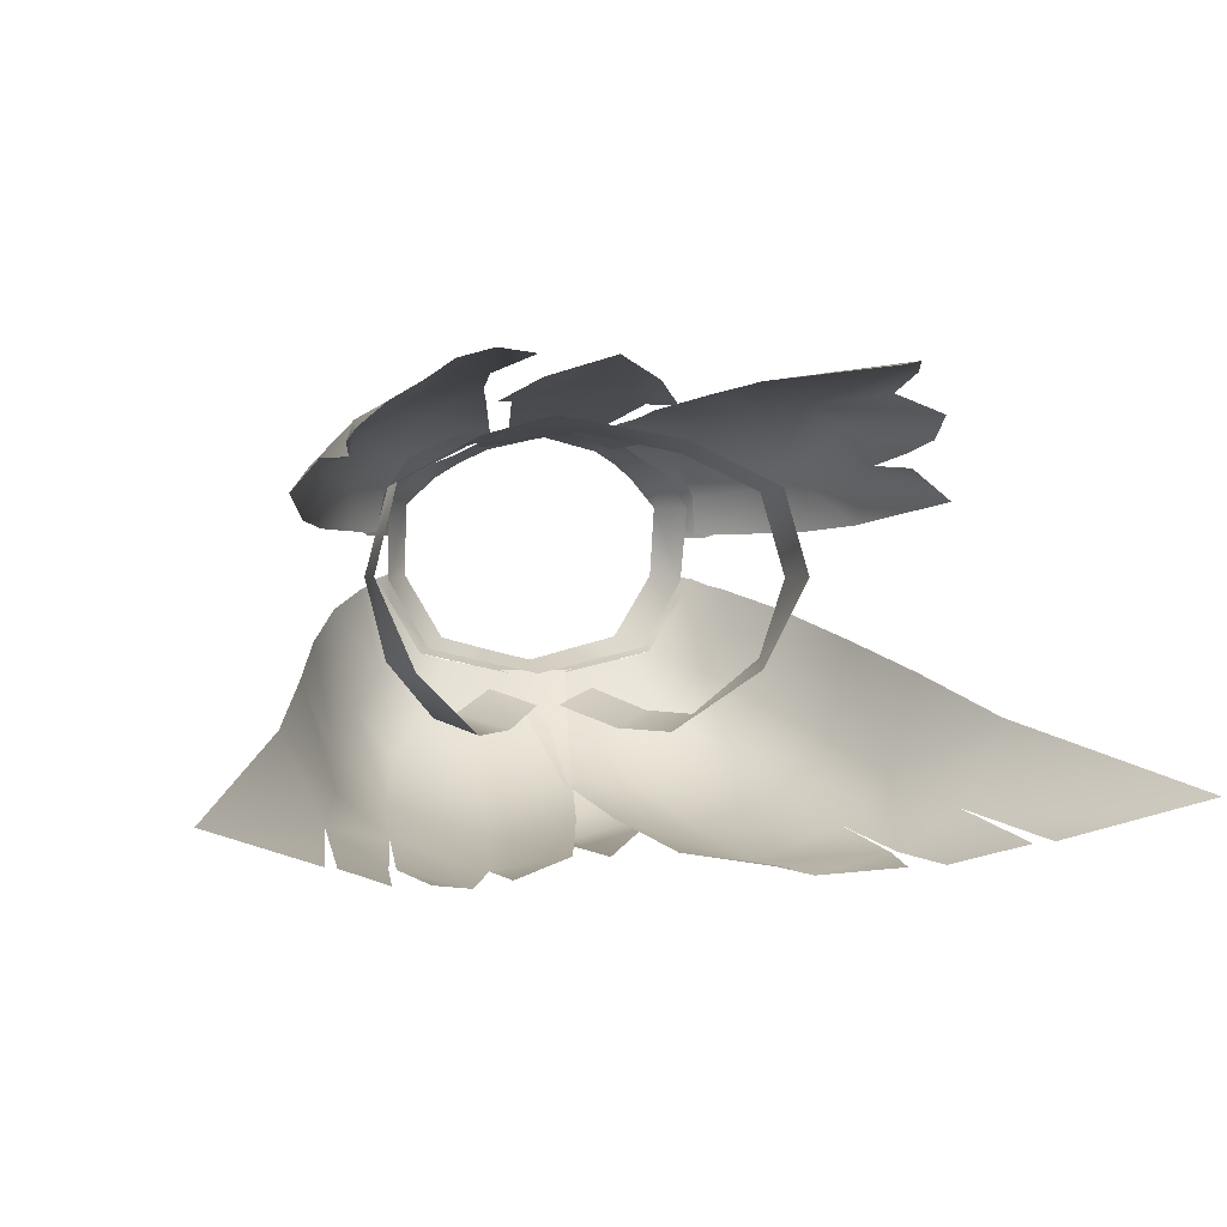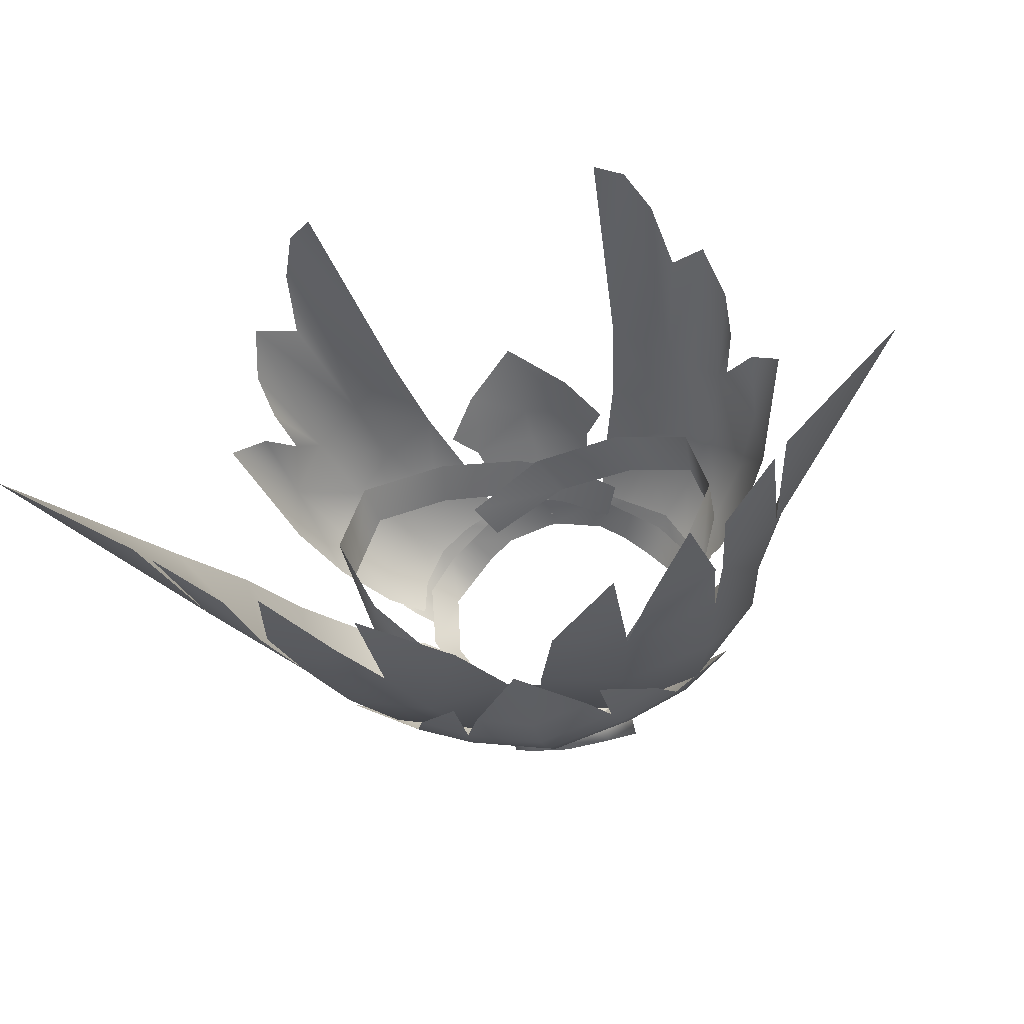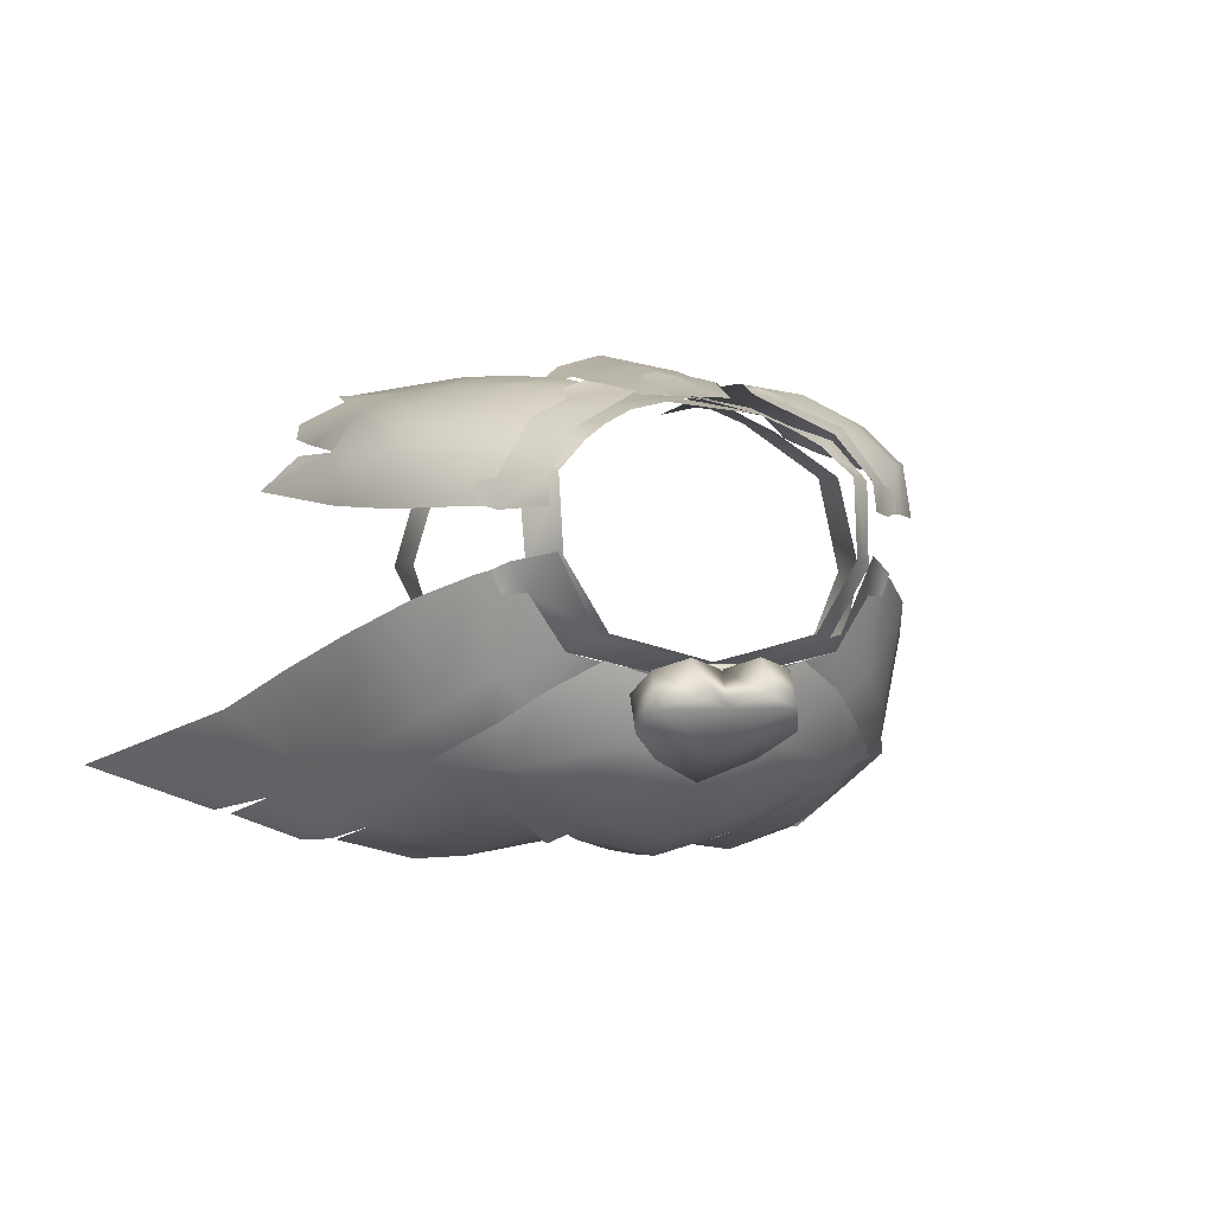
<metadata>
{"format":"obj","ext":"obj","renderer":"f3d","projection":"perspective","resolution":1024,"background":"white","views":[{"elev":0.5,"azim":-18.6,"up":"+Z"},{"elev":-42.0,"azim":13.7,"up":"+Z"},{"elev":-0.9,"azim":160.9,"up":"+Z"}]}
</metadata>
<code>
g mesh00
v -27.33 -40.68 12.89
v -25.7 -20.07 12.61
v -28.88 -34.88 10.83
v 5.482 -26.05 -29.69
v 13.73 -25.46 -30.92
v 14.21 -35.34 -30.7
v 2.022 -16.35 -27.05
v 11.2 -15.47 -28.42
v 13.73 -25.46 -30.92
v -9.197 -8.602 15.12
v -14.28 -5.807 14
v -12.05 -17.55 16.16
v -33.78 -28.68 5.078
v -29.42 -16.87 8.188
v -29.63 -14.43 3.001
v -26.18 -6.817 2.389
v -22.26 -45.16 16.46
v -20.08 -50.39 16.98
v -20.19 -23.45 14.76
v -23.31 -37.53 15.08
v -36.07 -35.36 -16.42
v -31.89 -24.51 -12.24
v -28.59 -24.74 -22.83
v -26.57 -14.63 -19.6
v -24.49 -5.227 -5.838
v -20.32 0.6393 -3.729
v -18.22 0.5483 -12.61
v 13.73 -25.46 -30.92
v 5.482 -26.05 -29.69
v 2.022 -16.35 -27.05
v 4.619 4.468 -12.49
v 6.083 0.1717 -19.36
v -3.346 4.242 -12.68
v -7.166 -1.753 13.58
v -14.28 -5.807 14
v -11.44 -0.6201 12.03
v -18.68 -3.431 10.91
v -15.02 0.9354 10.27
v -21.91 -1.268 7.042
v -17.48 2.307 6.351
v -17.98 3.337 2.293
v -30.49 -26.45 8.496
v -27.19 -24.32 8.781
v -28.56 -29.25 9.808
v -21.83 -0.08758 2.329
v -26.23 -8.762 7.75
v -23 -11.14 11.69
v -17.98 -14.48 14.74
v -31.89 -24.51 -12.24
v -28.52 -14.27 -8.967
v -26.57 -14.63 -19.6
v -24.49 -5.227 -5.838
v -22.28 -5.146 -15.89
v -18.22 0.5483 -12.61
v -13.7 0.515 -17.03
v 11.2 -15.47 -28.42
v 2.022 -16.35 -27.05
v 8.402 -5.987 -24.91
v -0.5293 -7.019 -23.98
v 6.083 0.1717 -19.36
v -1.956 -0.8916 -18.5
v -21.91 -1.268 7.042
v -18.68 -3.431 10.91
v -14.01 -26.94 16.83
v -17.03 -52.79 16.32
f 1 2 3
f 4 5 6
f 7 8 9
f 10 11 12
f 13 14 15
f 15 14 16
f 17 18 19
f 2 1 19
f 19 1 20
f 19 20 17
f 21 22 23
f 23 22 24
f 25 26 27
f 28 29 30
f 31 32 33
f 10 34 35
f 35 34 36
f 35 36 37
f 37 36 38
f 37 38 39
f 39 38 40
f 39 40 41
f 13 42 14
f 14 42 43
f 14 43 2
f 2 43 44
f 2 44 3
f 45 16 46
f 46 16 14
f 46 14 47
f 47 14 2
f 47 2 48
f 48 2 19
f 49 50 51
f 51 50 52
f 51 52 53
f 53 52 54
f 53 54 55
f 56 57 58
f 58 57 59
f 58 59 60
f 60 59 61
f 60 61 33
f 41 45 62
f 62 45 46
f 62 46 63
f 63 46 47
f 63 47 11
f 11 47 48
f 11 48 12
f 12 48 19
f 12 19 64
f 64 19 18
f 64 18 65
v -11.2 -15.47 -28.42
v -2.022 -16.35 -27.05
v -5.482 -26.05 -29.69
v 17.03 -52.79 16.32
v 20.08 -50.39 16.98
v 14.01 -26.94 16.83
v 22.26 -45.16 16.46
v 23.31 -37.53 15.08
v 20.19 -23.45 14.76
v 27.33 -40.68 12.89
v 25.7 -20.07 12.61
v 28.88 -34.88 10.83
v 17.98 3.337 2.293
v 17.48 2.307 6.351
v 21.83 -0.08758 2.329
v -2.022 -16.35 -27.05
v -11.2 -15.47 -28.42
v 0.5293 -7.019 -23.98
v -8.402 -5.987 -24.91
v 1.956 -0.8916 -18.5
v 28.56 -29.25 9.808
v 27.19 -24.32 8.781
v 29.42 -16.87 8.188
v 30.49 -26.45 8.496
v 33.78 -28.68 5.078
v 26.18 -6.817 2.389
v 21.91 -1.268 7.042
v 17.48 2.307 6.351
v 18.68 -3.431 10.91
v 15.02 0.9354 10.27
v 14.28 -5.807 14
v 10.68 -0.6201 12.03
v 7.166 -1.753 13.58
v 17.98 -14.48 14.74
v 23 -11.14 11.69
v 26.23 -8.762 7.75
v 29.63 -14.43 3.001
v 9.197 -8.602 15.12
v 12.05 -17.55 16.16
v 14.28 -5.807 14
v 18.68 -3.431 10.91
v 21.91 -1.268 7.042
v 26.18 -6.817 2.389
v 13.03 4.36 -10.61
v 17.81 3.855 -2.869
v 18.22 0.5483 -12.61
v 20.32 0.6393 -3.729
v 22.28 -5.146 -15.89
v 24.49 -5.227 -5.838
v 28.52 -14.27 -8.967
f 66 67 68
f 69 70 71
f 72 73 74
f 74 73 75
f 74 75 76
f 76 75 77
f 78 79 80
f 81 82 83
f 83 82 84
f 83 84 85
f 77 86 76
f 76 86 87
f 76 87 88
f 88 87 89
f 88 89 90
f 91 80 92
f 92 80 93
f 92 93 94
f 94 93 95
f 94 95 96
f 96 95 97
f 96 97 98
f 99 74 100
f 100 74 76
f 100 76 101
f 101 76 88
f 101 88 102
f 102 88 90
f 103 104 99
f 99 104 71
f 99 71 74
f 74 71 70
f 74 70 72
f 98 103 105
f 105 103 99
f 105 99 106
f 106 99 100
f 106 100 107
f 107 100 101
f 107 101 108
f 108 101 102
f 109 110 111
f 111 110 112
f 111 112 113
f 113 112 114
f 113 114 115
v 0.5437 7.819 -19.08
v 8.284 9.375 -17.71
v 5.397 6.633 -20.15
v 8.284 9.375 -17.71
v 5.234 3.873 -16.67
v 5.397 6.633 -20.15
v -7.596 6.563 -14.3
v -4.219 6.565 -20.2
v -4.381 3.804 -16.72
v -13.73 -25.46 -30.92
v -5.482 -26.05 -29.69
v -14.21 -35.34 -30.7
v 7.385 -2.82 14.09
v 10.7 -3.319 13.59
v 11.19 -1.154 12.36
v 14.05 6.863 -2.214
v 12.25 3.741 -10.11
v 9.909 7.047 -8.979
v -7.385 -2.82 14.09
v -10.7 -3.319 13.59
v -8.52 -3.964 14.44
v -18.02 3.78 -2.64
v -18.51 2.71 -5.513
v -19.36 2.487 -3.351
v 11.19 -1.154 12.36
v 5.702 2.578 12.92
v 7.385 -2.82 14.09
v 15.47 7.166 4.874
v 18.85 2.44 4.934
v 18.95 3.097 1.916
v -3.123 10.28 -11.06
v -5.988 11.72 -15.53
v -6.405 9.108 -12.11
v -7.152 3.745 -19.05
v -14.2 2.109 -14.14
v -9.597 4.897 -11.37
v -5.129 6.91 -10.24
v -6.297 3.705 -11.49
v -12.25 3.741 -10.11
v 16.45 4.072 -5.423
v 15 8.243 -1.893
v 18.02 3.78 -2.64
v -2.547 9.298 -12.18
v -2.549 8.473 -11.72
v 2.547 9.298 -12.18
v 2.549 8.48 -11.63
v 0.5782 4.227 -22.38
v -4.219 6.565 -20.2
v 2.547 9.298 -12.18
v 2.536 8.045 -13.13
v -2.547 9.298 -12.18
v -2.56 8.035 -13.03
v 7.106 11.72 -15.59
v 0.5581 11.72 -15.56
v 3.838 13.07 -14.34
v -3.123 10.28 -11.06
v -6.405 9.108 -12.11
v 0.1467 9.11 -12.15
v -7.596 6.563 -14.3
v -7.103 9.289 -17.68
v -2.709 13.07 -14.31
v 7.868 6.661 -14.3
v 7.106 11.72 -15.59
v 6.702 9.112 -12.18
v -7.103 9.289 -17.68
v -6.405 9.108 -12.11
v -5.988 11.72 -15.53
v -5.308 6.038 -12.76
v 14.2 2.109 -14.14
v 17.51 -1.258 -16.93
v 16.63 -2.783 -21.23
v 22.6 -8.674 -20.92
v 15.76 -5.23 -23.21
v -15.76 -5.23 -23.21
v -22.6 -8.674 -20.92
v -16.63 -2.783 -21.23
v -17.51 -1.258 -16.93
v 0 -21.3 -30.41
v 0 -12.18 -30.18
v 6.587 -12.31 -28.52
v 8.582 -8.674 -27.74
v -11.34 4.869 8.207
v -14.45 6.28 5.524
v -13.92 1.636 9.031
v -16.38 3.025 5.705
v 16.38 3.025 5.705
v 14.45 6.28 5.524
v 14.02 1.965 8.905
v 11.34 4.869 8.207
v 13.92 1.636 9.031
v -11.2 -15.47 -28.42
v -31.73 -34.61 -25.3
v -34.7 -48.68 -27.37
v -47.13 -57.4 -22.83
v -27.12 -41.26 -30.08
v -33.28 -47.06 -27.69
v -25.56 -33.5 -29.53
v -23.41 -25.09 -27.67
v -6.083 0.1717 -19.36
v -13.7 0.515 -17.03
v -4.619 4.468 -12.49
v 8.52 -3.964 14.44
v 25.56 -33.5 -29.53
v 23.41 -25.09 -27.67
v 28.59 -24.74 -22.83
v 21.37 -15 -24.92
v 26.57 -14.63 -19.6
v 18.38 -5.339 -21.42
v 31.73 -34.61 -25.3
v 33.28 -47.06 -27.69
v 27.12 -41.26 -30.08
v -9.909 7.047 -8.979
v -9.909 7.047 -8.979
v -12.25 3.741 -10.11
v -14.05 6.863 -2.214
v -16.59 3.852 -2.807
v -14.19 5.85 5.325
v -16.95 2.769 5.246
v -10.73 -0.1944 10.33
v -7.176 -1.871 12.17
v -6.1 2.191 11.28
v 13.92 1.636 9.031
v 16.95 2.769 5.246
v 14.19 5.85 5.325
v 7.176 -1.871 12.17
v 6.1 2.191 11.28
v 0 1.682 12.7
v 16.59 3.852 -2.807
v 14.19 5.85 5.325
v 16.95 2.769 5.246
v 9.909 7.047 -8.979
v 12.25 3.741 -10.11
v 6.297 3.705 -11.49
v -6.1 2.191 11.28
v -7.176 -1.871 12.17
v 0 -2.419 13.26
v -7.257 -11.05 15.52
v 0 -10.99 16.56
v -4.356 0.2803 12.8
v 0 -0.008758 12.9
v 6.106 -14.78 16.37
v 0 -14.96 17.54
v -6.106 -14.78 16.37
v -11.19 -1.154 12.36
v -16.45 4.072 -5.423
v 19.36 2.487 -3.351
v 18.51 2.71 -5.513
v 18.02 3.78 -2.64
v 16.45 4.072 -5.423
v 20.39 1.24 4.381
v 20.44 1.682 2.541
v 18.85 2.44 4.934
v 18.95 3.097 1.916
v -15.28 0.9319 10.38
v -11.19 -1.154 12.36
v -5.702 2.578 12.92
v -7.385 -2.82 14.09
v 0 8.674 -12.07
v -13.03 4.36 -10.61
v -11.56 8.712 -9.062
v -16.45 4.072 -5.423
v -15 8.243 -1.893
v -18.02 3.78 -2.64
v 15.61 7.672 2.117
v -18.85 2.44 4.934
v -18.95 3.097 1.916
v -20.39 1.24 4.381
v -20.44 1.682 2.541
v 15.28 0.9319 10.38
v 12.39 5.479 9.292
v -4.219 6.565 -20.2
v 0.5782 4.227 -22.38
v -4.381 3.804 -16.72
v 0.4157 1.412 -18.74
v 0.1597 5.195 -15.56
v 5.397 6.633 -20.15
v 5.234 3.873 -16.67
v 7.868 6.661 -14.3
v 6.702 9.112 -12.18
v 3.429 10.28 -11.1
v 0.1467 9.11 -12.15
v 3.429 10.28 -11.1
v 6.702 9.112 -12.18
v -6.587 -12.31 -28.52
v -8.582 -8.674 -27.74
v 0 -8.215 -29.92
v -9.22 -4.843 -25.99
v 0 -4.227 -28.01
v -9.229 -0.6323 -22.99
v 0 0.3293 -24.87
v 0 4.545 -20.56
v 0 6.488 -13.38
v -14.15 -9.138 -25.29
v -8.505 -15.44 -29.13
v 8.505 -15.44 -29.13
v 14.15 -9.138 -25.29
v 9.22 -4.843 -25.99
v 9.229 -0.6323 -22.99
v 7.152 3.745 -19.05
v 5.308 6.038 -12.76
v 9.597 4.897 -11.37
v -23.33 -40.79 -30.21
v -24.81 -33.5 -29.53
v -17.24 -32.47 -31.68
v -23.41 -25.09 -27.67
v -21.37 -15 -24.92
v -18.38 -5.339 -21.42
v -8.402 -5.987 -24.91
v 9.876 4.421 -11.43
v 13.03 4.36 -10.61
v 13.7 0.515 -17.03
v 18.22 0.5483 -12.61
v 22.28 -5.146 -15.89
v 28.52 -14.27 -8.967
v -20.32 0.6393 -3.729
v -17.81 3.855 -2.869
v -18.22 0.5483 -12.61
v -13.03 4.36 -10.61
v -9.876 4.421 -11.43
v -8.996 3.458 9.813
v -11.34 4.869 8.207
v -13.92 1.636 9.031
v -14.19 5.85 5.325
v -16.95 2.769 5.246
v 11.34 4.869 8.207
v 8.996 3.458 9.813
v 10.73 -0.1944 10.33
v 6.1 2.191 11.28
v 7.176 -1.871 12.17
v 0 3.542 -12.93
v 0 6.773 -11.5
v 4.912 6.943 -10.24
v -9.715 -14.51 15.17
v -6.192 -18.93 17.39
v 0 -24.32 19.34
v 6.192 -18.93 17.39
v 9.715 -14.51 15.17
v 7.257 -11.05 15.52
v 4.356 0.2803 12.8
v 31.89 -24.51 -12.24
v 36.07 -35.36 -16.42
v 47.13 -57.4 -22.83
v 34.7 -48.68 -27.37
v 11.56 8.712 -9.062
v 13.03 4.36 -10.61
v 0 3.945 -13.58
v -12.39 5.479 9.292
v -15.47 7.166 4.874
v -18.85 2.44 4.934
v -15.61 7.672 2.117
v -18.95 3.097 1.916
v 2.11 1.883 12.66
v -2.11 1.883 12.66
v 2.123 -0.1734 13.22
v -2.123 -0.1734 13.22
v 2.135 -2.773 14.01
v -2.135 -2.773 14.01
v 2.097 -6.593 15.34
v -2.097 -6.593 15.34
v 0 -8.241 15.97
v 23.33 -40.79 -30.21
v 17.24 -32.47 -31.68
v 24.81 -33.5 -29.53
v 13.73 -25.46 -30.92
v 11.2 -15.47 -28.42
v 8.402 -5.987 -24.91
v 6.083 0.1717 -19.36
v 4.619 4.468 -12.49
v -36.07 -35.36 -16.42
v -28.59 -24.74 -22.83
v -26.57 -14.63 -19.6
v -22.28 -5.146 -15.89
v 1.956 -0.8916 -18.5
v 3.346 4.242 -12.68
f 116 117 118
f 119 120 121
f 122 123 124
f 125 126 127
f 128 129 130
f 131 132 133
f 134 135 136
f 137 138 139
f 140 141 142
f 143 144 145
f 146 147 148
f 149 150 151
f 152 153 154
f 155 156 157
f 158 159 160
f 160 159 161
f 118 162 116
f 116 162 163
f 164 165 166
f 166 165 167
f 117 116 168
f 168 116 169
f 168 169 170
f 171 172 173
f 173 172 174
f 163 175 116
f 116 175 147
f 116 147 169
f 169 147 176
f 120 119 177
f 177 119 178
f 177 178 179
f 123 122 180
f 180 122 181
f 180 181 182
f 151 183 149
f 184 185 186
f 186 185 187
f 186 187 188
f 189 190 191
f 191 190 192
f 191 192 150
f 193 194 195
f 195 194 196
f 197 198 199
f 199 198 200
f 201 202 203
f 203 202 204
f 203 204 205
f 126 125 206
f 207 208 209
f 210 211 212
f 212 211 207
f 212 207 213
f 214 215 216
f 129 128 217
f 218 219 220
f 220 219 221
f 220 221 222
f 222 221 223
f 220 224 218
f 218 224 225
f 218 225 226
f 154 227 152
f 228 229 230
f 230 229 231
f 230 231 232
f 232 231 233
f 234 235 236
f 237 238 239
f 240 241 242
f 132 131 243
f 243 131 244
f 243 244 245
f 246 247 248
f 249 250 242
f 242 250 251
f 242 251 240
f 252 253 254
f 254 253 255
f 256 253 257
f 257 253 252
f 257 252 258
f 135 134 259
f 138 137 260
f 261 262 263
f 263 262 264
f 265 266 267
f 267 266 268
f 269 270 271
f 271 270 272
f 273 274 275
f 275 274 276
f 275 276 277
f 277 276 278
f 145 279 143
f 280 281 282
f 282 281 283
f 141 140 284
f 144 143 284
f 284 143 285
f 284 285 141
f 286 287 288
f 288 287 289
f 288 289 174
f 174 289 290
f 174 290 173
f 287 291 289
f 289 291 292
f 289 292 290
f 290 292 293
f 290 293 173
f 173 293 294
f 173 294 295
f 147 146 176
f 176 146 296
f 176 296 169
f 169 296 297
f 169 297 170
f 170 297 298
f 170 298 168
f 299 300 301
f 301 300 302
f 301 302 303
f 303 302 304
f 303 304 305
f 305 304 149
f 305 149 306
f 306 149 183
f 306 183 307
f 150 149 191
f 191 149 304
f 191 304 189
f 189 304 302
f 189 302 308
f 308 302 300
f 308 300 309
f 310 196 311
f 311 196 312
f 311 312 188
f 188 312 313
f 188 313 186
f 186 313 314
f 186 314 184
f 184 314 315
f 184 315 316
f 317 318 319
f 319 318 320
f 319 320 125
f 125 320 321
f 125 321 206
f 206 321 322
f 206 322 323
f 324 325 326
f 326 325 327
f 326 327 223
f 223 327 328
f 223 328 222
f 222 328 329
f 222 329 220
f 330 331 332
f 332 331 333
f 332 333 215
f 215 333 334
f 215 334 216
f 236 335 234
f 234 335 336
f 234 336 337
f 337 336 338
f 337 338 339
f 239 340 237
f 237 340 341
f 237 341 342
f 342 341 343
f 342 343 344
f 153 152 345
f 345 152 346
f 345 346 248
f 248 346 347
f 248 347 246
f 252 348 258
f 258 348 349
f 258 349 257
f 257 349 350
f 257 350 256
f 256 350 351
f 351 352 256
f 256 352 353
f 256 353 253
f 253 353 354
f 253 354 255
f 329 355 220
f 220 355 356
f 220 356 224
f 224 356 357
f 224 357 358
f 156 155 359
f 359 155 360
f 359 360 273
f 273 360 361
f 273 361 274
f 271 362 269
f 269 362 363
f 269 363 364
f 364 363 365
f 364 365 366
f 367 368 369
f 369 368 370
f 369 370 371
f 371 370 372
f 371 372 373
f 373 372 374
f 373 374 375
f 193 299 194
f 194 299 301
f 194 301 196
f 196 301 303
f 196 303 312
f 312 303 305
f 312 305 313
f 313 305 306
f 313 306 314
f 314 306 307
f 314 307 315
f 376 377 378
f 378 377 379
f 378 379 219
f 219 379 380
f 219 380 221
f 221 380 381
f 221 381 223
f 223 381 382
f 223 382 326
f 326 382 383
f 326 383 324
f 209 384 207
f 207 384 385
f 207 385 213
f 213 385 386
f 213 386 321
f 321 386 387
f 321 387 322
f 322 387 215
f 322 215 323
f 323 215 214
f 323 214 388
f 388 214 216
f 388 216 389
v -14.28 -6.208 -17.09
v -18.55 -15.94 -12.07
v -20.26 -10.34 -11.09
v -10.47 -10.19 -18.75
v -12.37 -8.306 10.6
v -20.21 -10.88 6.528
v -11.2 -13.43 11.79
v -20.58 -16.49 6.867
v -18.55 -15.94 -12.07
v -23.13 -17.31 -2.54
v -20.26 -10.34 -11.09
v -22.76 -11.53 -2.53
v -20.21 -10.88 6.528
v -22.76 -11.53 -2.53
v -20.58 -16.49 6.867
v -23.13 -17.31 -2.54
f 390 391 392
f 391 390 393
f 394 395 396
f 396 395 397
f 398 399 400
f 400 399 401
f 402 403 404
f 404 403 405
v 11.2 -13.43 11.79
v 20.58 -16.49 6.867
v 20.21 -10.88 6.528
v 10.47 -10.19 -18.75
v 14.28 -6.208 -17.09
v 18.55 -15.94 -12.07
v 20.26 -10.34 -11.09
v 12.37 -8.306 10.6
v 2.301 -4.269 12.94
v 0.05178 -9.073 14.06
v 18.55 -15.94 -12.07
v 20.26 -10.34 -11.09
v 23.13 -17.31 -2.54
v 22.76 -11.53 -2.53
v 20.58 -16.49 6.867
v 23.13 -17.31 -2.54
v 20.21 -10.88 6.528
v 22.76 -11.53 -2.53
f 406 407 408
f 409 410 411
f 411 410 412
f 408 413 406
f 406 413 414
f 406 414 415
f 416 417 418
f 418 417 419
f 420 421 422
f 422 421 423
v 5.905 -5.735 -18.47
v 1.204 -0.04379 -16.2
v 10.58 -1.664 -16.81
v 5.8 2.477 -14.48
v 10.58 -1.664 -16.81
v 14.28 -6.208 -17.09
v 5.905 -5.735 -18.47
v 10.47 -10.19 -18.75
v 0.05178 -9.073 14.06
v 2.301 -4.269 12.94
v -9.445 -4.228 11.89
v -7.493 0.3556 11.36
v -4.33 -4.694 13.16
v -12.37 -8.306 10.6
v -2.08 -9.499 14.28
v -11.2 -13.43 11.79
v -10.58 -1.664 -16.81
v -5.8 2.477 -14.48
v -5.905 -5.735 -18.47
v -1.204 -0.04379 -16.2
v -10.58 -1.664 -16.81
v -5.905 -5.735 -18.47
v -14.28 -6.208 -17.09
v -10.47 -10.19 -18.75
v 9.419 -4.181 11.88
v 7.493 0.3556 11.36
v 4.682 -6.628 13.64
v 2.304 -1.955 12.82
v -2.08 -9.499 14.28
v -4.33 -4.694 13.16
f 424 425 426
f 426 425 427
f 428 429 430
f 430 429 431
f 432 433 434
f 434 433 435
f 436 437 438
f 438 437 439
f 440 441 442
f 442 441 443
f 444 445 446
f 446 445 447
f 448 449 450
f 450 449 451
f 450 451 452
f 452 451 453

</code>
